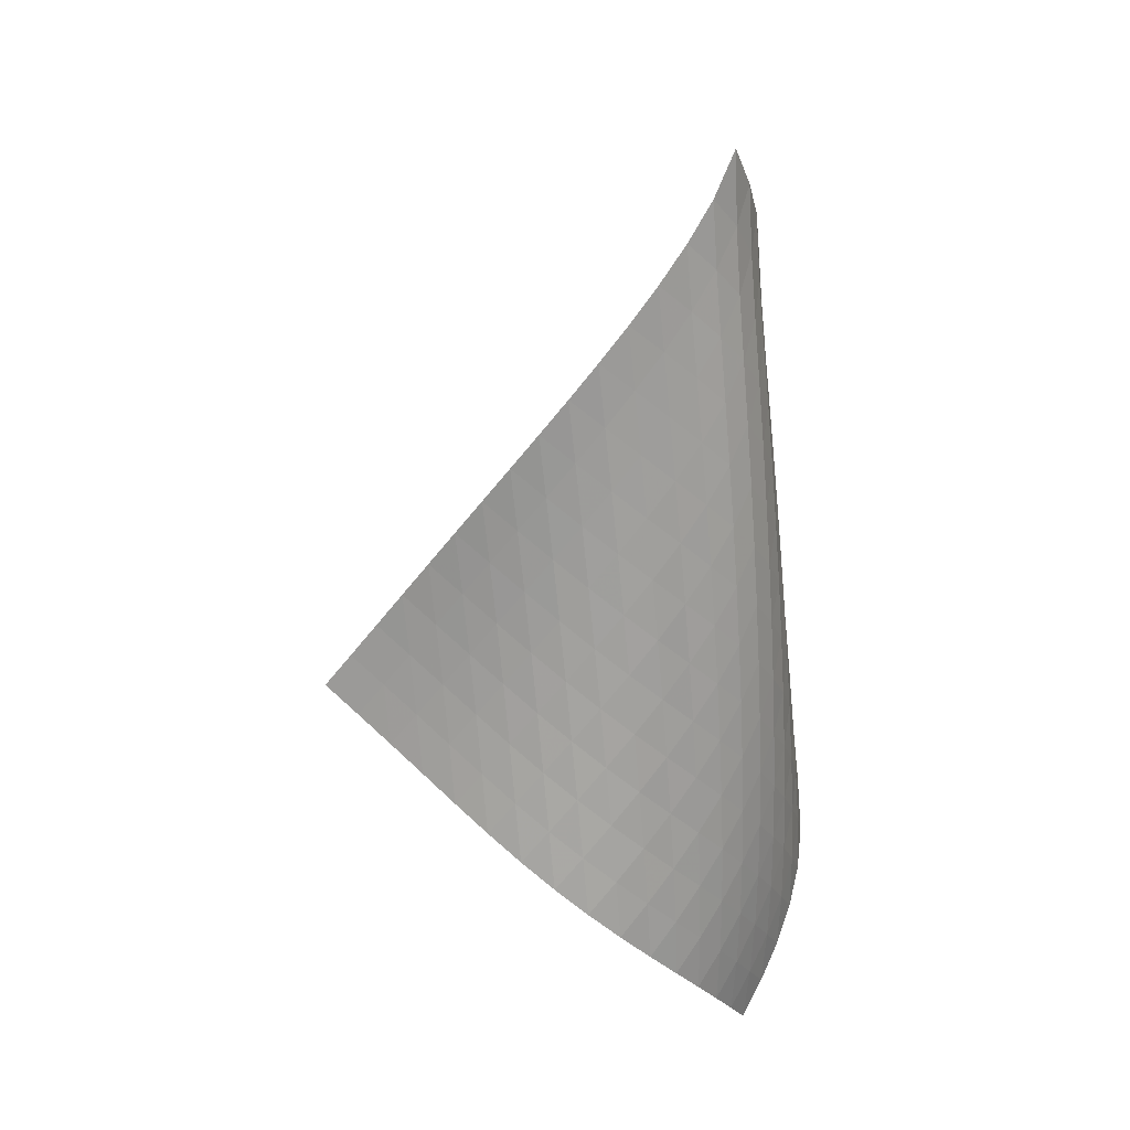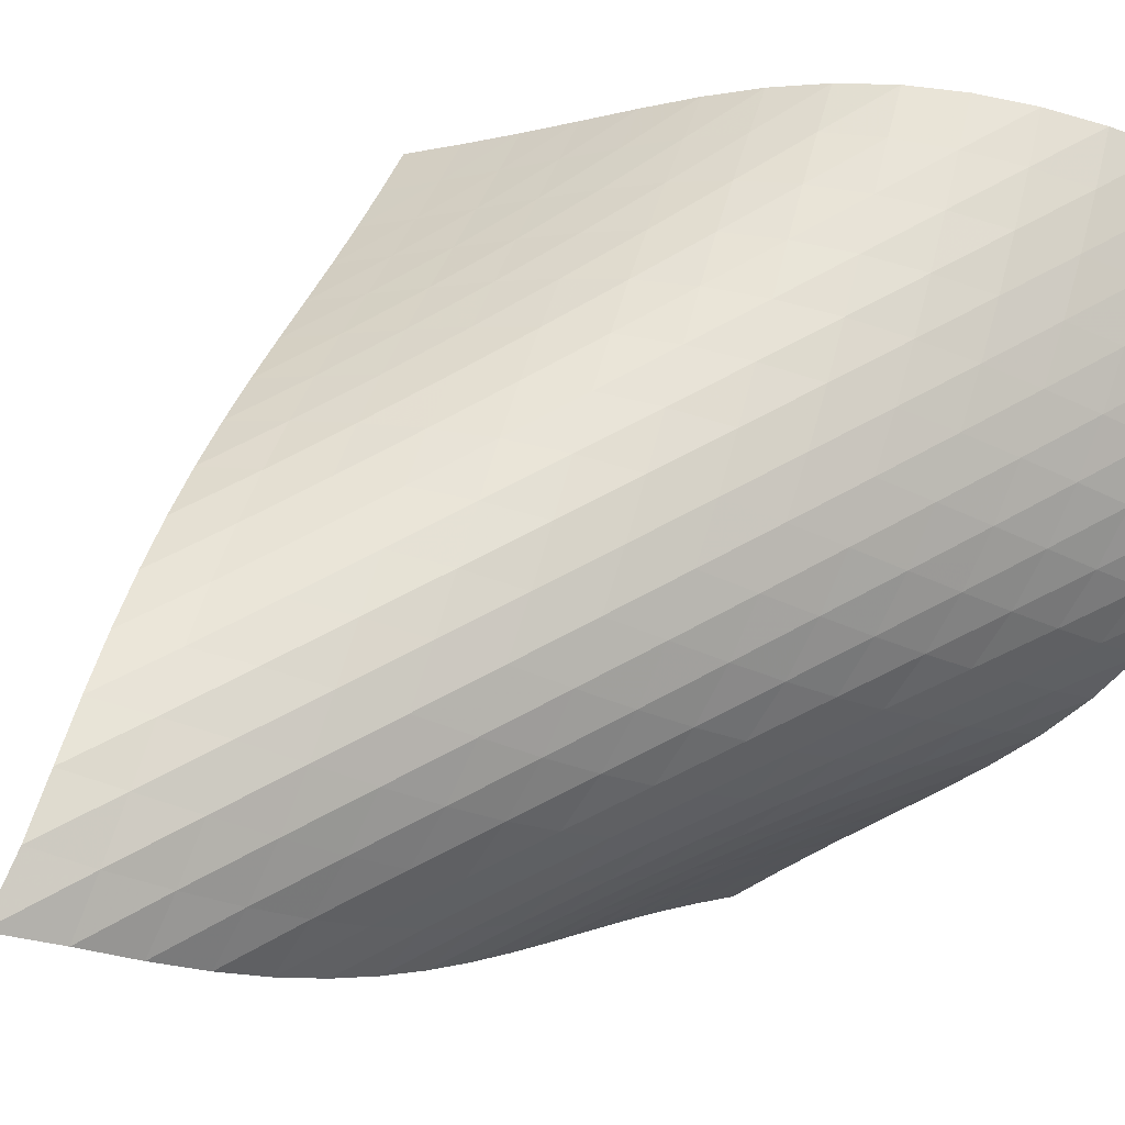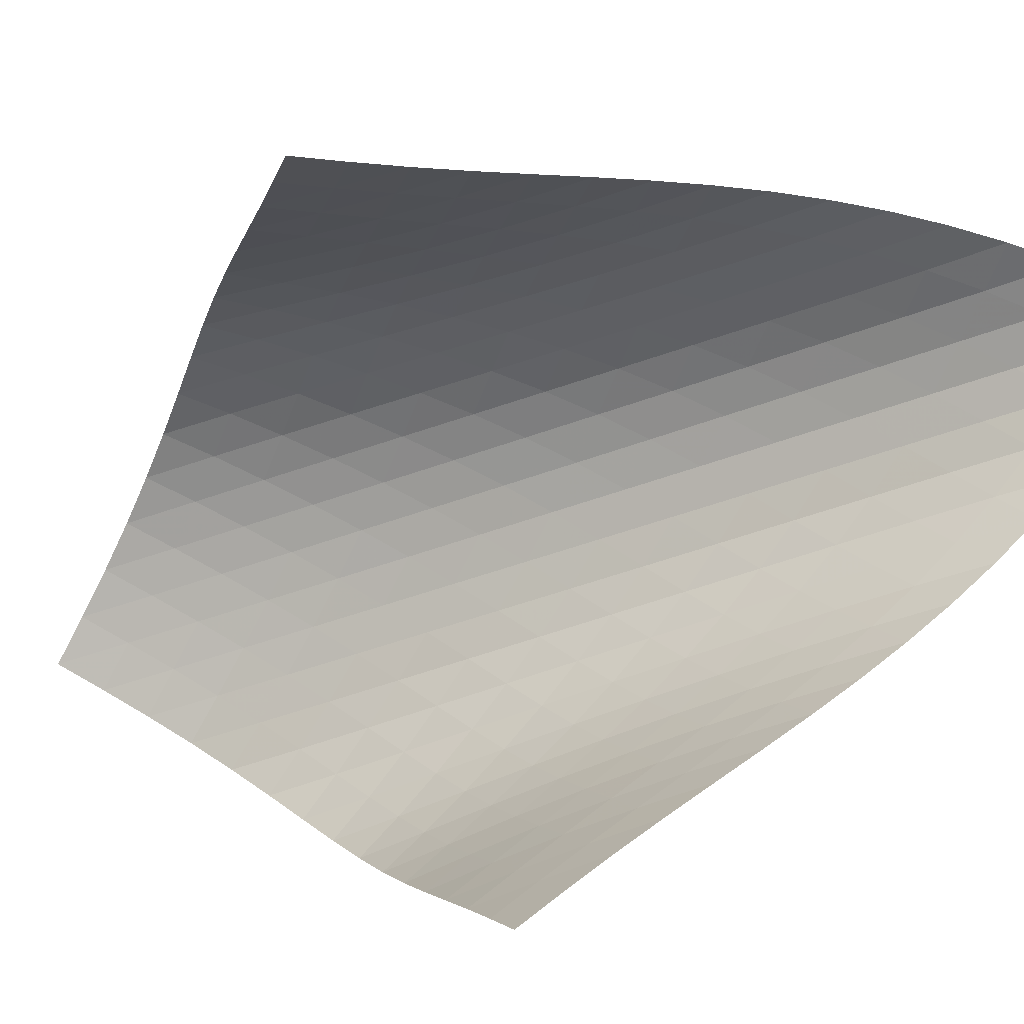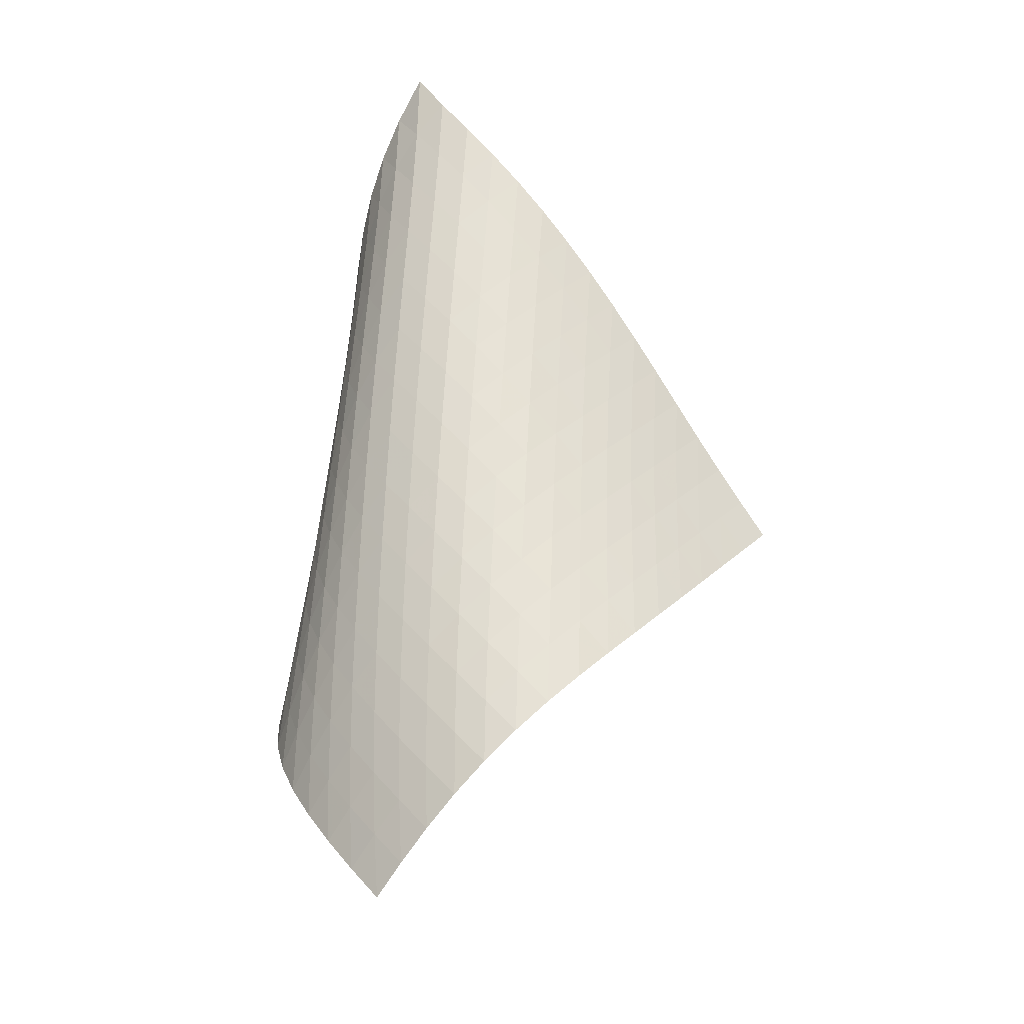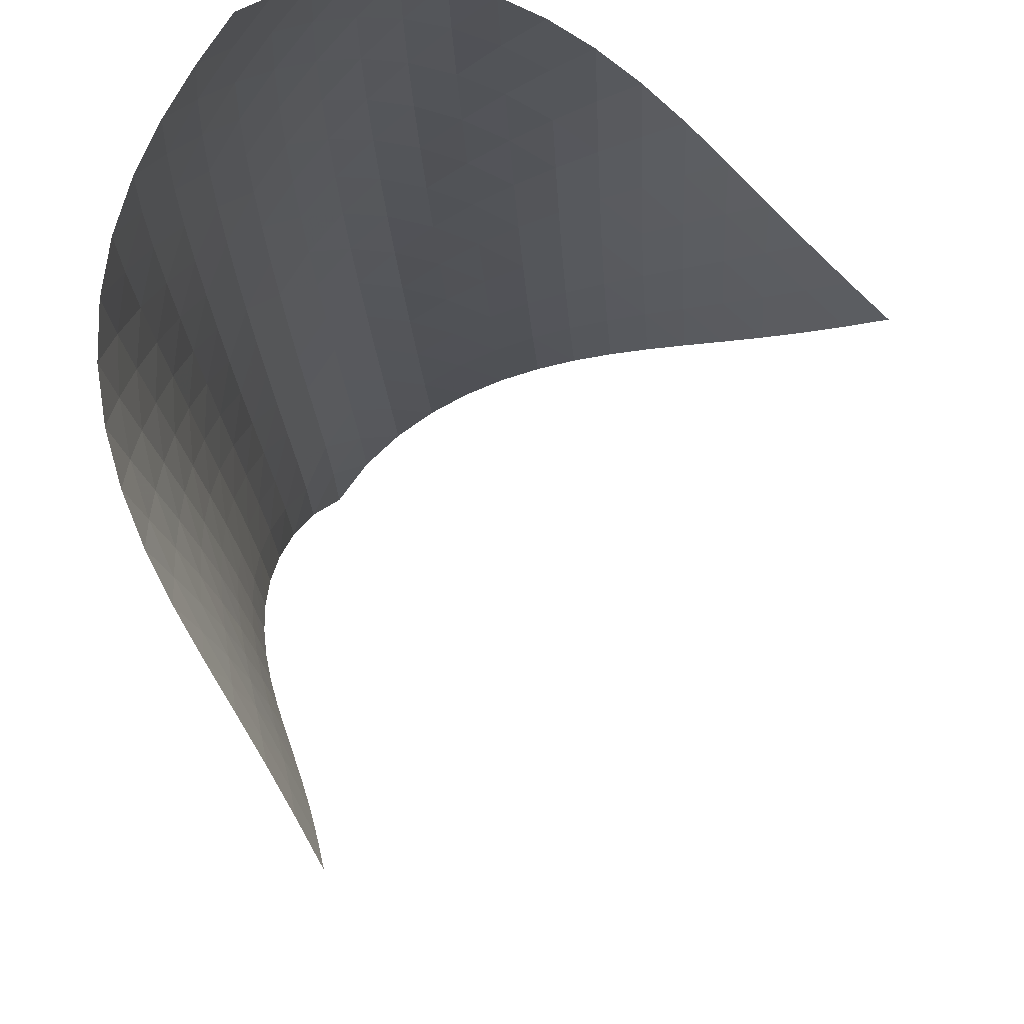
<metadata>
{"format":"obj","ext":"obj","renderer":"f3d","projection":"perspective","resolution":1024,"background":"white","views":[{"elev":25.6,"azim":-98.9,"up":"+Y"},{"elev":49.0,"azim":-124.6,"up":"+Z"},{"elev":-44.7,"azim":113.7,"up":"+Z"},{"elev":-19.8,"azim":-11.2,"up":"+Y"},{"elev":-14.9,"azim":-1.2,"up":"+Z"}]}
</metadata>
<code>
v -6.498 -0.05049 6.498
v 1.377 -10.54 6.286
v -6.286 -10.54 -1.377
v -7.149 -18.91 7.149
v -6.403 -9.856 -0.8558
v -6.533 -9.17 -0.3394
v -6.678 -8.481 0.1707
v -6.836 -7.791 0.6768
v -6.997 -7.1 1.183
v -7.152 -6.41 1.694
v -7.291 -5.721 2.212
v -7.402 -5.034 2.741
v -7.476 -4.346 3.281
v -7.503 -3.659 3.83
v -7.471 -2.971 4.386
v -7.367 -2.28 4.944
v -7.18 -1.581 5.494
v -6.895 -0.8588 6.022
v -6.022 -0.8588 6.895
v -5.494 -1.581 7.18
v -4.944 -2.28 7.367
v -4.386 -2.971 7.471
v -3.83 -3.659 7.503
v -3.281 -4.346 7.476
v -2.741 -5.034 7.402
v -2.212 -5.721 7.291
v -1.694 -6.41 7.152
v -1.183 -7.1 6.997
v -0.6768 -7.791 6.836
v -0.1707 -8.481 6.678
v 0.3394 -9.17 6.533
v 0.8558 -9.856 6.403
v 0.7795 -11.06 6.641
v 0.1872 -11.57 7.008
v -0.3991 -12.08 7.389
v -0.984 -12.6 7.775
v -1.576 -13.11 8.146
v -2.185 -13.63 8.477
v -2.814 -14.16 8.74
v -3.458 -14.71 8.908
v -4.103 -15.28 8.965
v -4.729 -15.86 8.899
v -5.316 -16.46 8.713
v -5.848 -17.07 8.422
v -6.326 -17.68 8.05
v -6.755 -18.3 7.62
v -7.62 -18.3 6.755
v -8.05 -17.68 6.326
v -8.422 -17.07 5.848
v -8.713 -16.46 5.316
v -8.899 -15.86 4.729
v -8.965 -15.28 4.103
v -8.908 -14.71 3.458
v -8.74 -14.16 2.814
v -8.477 -13.63 2.185
v -8.146 -13.11 1.576
v -7.775 -12.6 0.984
v -7.389 -12.08 0.3991
v -7.008 -11.57 -0.1872
v -6.641 -11.06 -0.7795
v -6.551 -1.491 6.551
v -6.961 -2.166 6.103
v -7.259 -2.845 5.594
v -7.458 -3.525 5.053
v -7.571 -4.206 4.499
v -7.612 -4.887 3.944
v -7.594 -5.57 3.394
v -7.529 -6.254 2.853
v -7.428 -6.939 2.322
v -7.302 -7.626 1.801
v -7.162 -8.313 1.286
v -7.019 -9.001 0.7738
v -6.882 -9.689 0.2603
v -6.757 -10.37 -0.2576
v -6.103 -2.166 6.961
v -6.634 -2.791 6.634
v -7.057 -3.439 6.202
v -7.367 -4.099 5.7
v -7.575 -4.766 5.162
v -7.696 -5.438 4.609
v -7.745 -6.114 4.053
v -7.735 -6.791 3.501
v -7.681 -7.471 2.958
v -7.592 -8.153 2.424
v -7.481 -8.837 1.898
v -7.359 -9.522 1.377
v -7.236 -10.21 0.8574
v -7.12 -10.89 0.3361
v -5.594 -2.845 7.259
v -6.202 -3.439 7.057
v -6.734 -4.057 6.734
v -7.162 -4.694 6.305
v -7.48 -5.344 5.807
v -7.698 -6.003 5.27
v -7.83 -6.668 4.715
v -7.892 -7.337 4.157
v -7.896 -8.01 3.602
v -7.856 -8.685 3.054
v -7.784 -9.363 2.515
v -7.693 -10.04 1.982
v -7.593 -10.72 1.454
v -7.491 -11.4 0.9259
v -5.053 -3.525 7.458
v -5.7 -4.099 7.367
v -6.305 -4.694 7.162
v -6.833 -5.31 6.833
v -7.263 -5.942 6.404
v -7.589 -6.586 5.908
v -7.819 -7.238 5.372
v -7.967 -7.896 4.817
v -8.046 -8.558 4.256
v -8.07 -9.225 3.697
v -8.051 -9.894 3.143
v -8.003 -10.57 2.596
v -7.937 -11.24 2.055
v -7.86 -11.92 1.518
v -4.499 -4.206 7.571
v -5.162 -4.766 7.575
v -5.807 -5.344 7.48
v -6.404 -5.942 7.263
v -6.927 -6.557 6.927
v -7.357 -7.186 6.497
v -7.691 -7.824 6.003
v -7.935 -8.47 5.469
v -8.102 -9.122 4.914
v -8.204 -9.778 4.35
v -8.253 -10.44 3.786
v -8.262 -11.1 3.226
v -8.243 -11.77 2.671
v -8.204 -12.44 2.12
v -3.944 -4.887 7.612
v -4.609 -5.438 7.696
v -5.27 -6.003 7.698
v -5.908 -6.586 7.589
v -6.497 -7.186 7.357
v -7.013 -7.8 7.013
v -7.443 -8.427 6.582
v -7.784 -9.061 6.09
v -8.044 -9.702 5.558
v -8.233 -10.35 5.004
v -8.361 -11 4.44
v -8.441 -11.65 3.872
v -8.483 -12.3 3.305
v -8.495 -12.96 2.742
v -3.394 -5.57 7.594
v -4.053 -6.114 7.745
v -4.715 -6.668 7.83
v -5.372 -7.238 7.819
v -6.003 -7.824 7.691
v -6.582 -8.427 7.443
v -7.091 -9.042 7.091
v -7.52 -9.666 6.658
v -7.869 -10.3 6.168
v -8.145 -10.93 5.639
v -8.357 -11.57 5.088
v -8.515 -12.21 4.523
v -8.629 -12.86 3.953
v -8.704 -13.51 3.382
v -2.853 -6.254 7.529
v -3.501 -6.791 7.735
v -4.157 -7.337 7.892
v -4.817 -7.896 7.967
v -5.469 -8.47 7.935
v -6.09 -9.061 7.784
v -6.658 -9.666 7.52
v -7.159 -10.28 7.159
v -7.587 -10.9 6.724
v -7.943 -11.53 6.236
v -8.236 -12.16 5.712
v -8.473 -12.79 5.164
v -8.663 -13.43 4.602
v -8.809 -14.07 4.031
v -2.322 -6.939 7.428
v -2.958 -7.471 7.681
v -3.602 -8.01 7.896
v -4.256 -8.558 8.046
v -4.914 -9.122 8.102
v -5.558 -9.702 8.044
v -6.168 -10.3 7.869
v -6.724 -10.9 7.587
v -7.217 -11.52 7.217
v -7.643 -12.14 6.779
v -8.007 -12.77 6.293
v -8.317 -13.39 5.774
v -8.579 -14.02 5.232
v -8.797 -14.64 4.673
v -1.801 -7.626 7.302
v -2.424 -8.153 7.592
v -3.054 -8.685 7.856
v -3.697 -9.225 8.07
v -4.35 -9.778 8.204
v -5.004 -10.35 8.233
v -5.639 -10.93 8.145
v -6.236 -11.53 7.943
v -6.779 -12.14 7.643
v -7.262 -12.76 7.262
v -7.686 -13.38 6.821
v -8.058 -14 6.338
v -8.383 -14.62 5.824
v -8.666 -15.24 5.286
v -1.286 -8.313 7.162
v -1.898 -8.837 7.481
v -2.515 -9.363 7.784
v -3.143 -9.894 8.051
v -3.786 -10.44 8.253
v -4.44 -11 8.361
v -5.088 -11.57 8.357
v -5.712 -12.16 8.236
v -6.293 -12.77 8.007
v -6.821 -13.38 7.686
v -7.293 -13.99 7.293
v -7.713 -14.61 6.848
v -8.088 -15.23 6.365
v -8.423 -15.85 5.853
v -0.7738 -9.001 7.019
v -1.377 -9.522 7.359
v -1.982 -10.04 7.693
v -2.596 -10.57 8.003
v -3.226 -11.1 8.262
v -3.872 -11.65 8.441
v -4.523 -12.21 8.515
v -5.164 -12.79 8.473
v -5.774 -13.39 8.317
v -6.338 -14 8.058
v -6.848 -14.61 7.713
v -7.305 -15.23 7.305
v -7.716 -15.84 6.851
v -8.088 -16.46 6.364
v -0.2603 -9.689 6.882
v -0.8574 -10.21 7.236
v -1.454 -10.72 7.593
v -2.055 -11.24 7.937
v -2.671 -11.77 8.243
v -3.305 -12.3 8.483
v -3.953 -12.86 8.629
v -4.602 -13.43 8.663
v -5.232 -14.02 8.579
v -5.824 -14.62 8.383
v -6.365 -15.23 8.088
v -6.851 -15.84 7.716
v -7.289 -16.46 7.289
v -7.686 -17.07 6.822
v 0.2576 -10.37 6.757
v -0.3361 -10.89 7.12
v -0.9259 -11.4 7.491
v -1.518 -11.92 7.86
v -2.12 -12.44 8.204
v -2.742 -12.96 8.495
v -3.382 -13.51 8.704
v -4.031 -14.07 8.809
v -4.673 -14.64 8.797
v -5.286 -15.24 8.666
v -5.853 -15.85 8.423
v -6.364 -16.46 8.088
v -6.822 -17.07 7.686
v -7.237 -17.69 7.237
f 256 46 4
f 256 4 47
f 5 74 60
f 5 60 3
f 74 88 59
f 74 59 60
f 88 102 58
f 88 58 59
f 102 116 57
f 102 57 58
f 116 130 56
f 116 56 57
f 130 144 55
f 130 55 56
f 144 158 54
f 144 54 55
f 158 172 53
f 158 53 54
f 172 186 52
f 172 52 53
f 186 200 51
f 186 51 52
f 200 214 50
f 200 50 51
f 214 228 49
f 214 49 50
f 228 242 48
f 228 48 49
f 242 256 47
f 242 47 48
f 1 19 61
f 1 61 18
f 18 61 62
f 18 62 17
f 17 62 63
f 17 63 16
f 16 63 64
f 16 64 15
f 15 64 65
f 15 65 14
f 14 65 66
f 14 66 13
f 13 66 67
f 13 67 12
f 12 67 68
f 12 68 11
f 11 68 69
f 11 69 10
f 10 69 70
f 10 70 9
f 9 70 71
f 9 71 8
f 8 71 72
f 8 72 7
f 7 72 73
f 7 73 6
f 6 73 74
f 6 74 5
f 19 20 75
f 19 75 61
f 61 75 76
f 61 76 62
f 62 76 77
f 62 77 63
f 63 77 78
f 63 78 64
f 64 78 79
f 64 79 65
f 65 79 80
f 65 80 66
f 66 80 81
f 66 81 67
f 67 81 82
f 67 82 68
f 68 82 83
f 68 83 69
f 69 83 84
f 69 84 70
f 70 84 85
f 70 85 71
f 71 85 86
f 71 86 72
f 72 86 87
f 72 87 73
f 73 87 88
f 73 88 74
f 20 21 89
f 20 89 75
f 75 89 90
f 75 90 76
f 76 90 91
f 76 91 77
f 77 91 92
f 77 92 78
f 78 92 93
f 78 93 79
f 79 93 94
f 79 94 80
f 80 94 95
f 80 95 81
f 81 95 96
f 81 96 82
f 82 96 97
f 82 97 83
f 83 97 98
f 83 98 84
f 84 98 99
f 84 99 85
f 85 99 100
f 85 100 86
f 86 100 101
f 86 101 87
f 87 101 102
f 87 102 88
f 21 22 103
f 21 103 89
f 89 103 104
f 89 104 90
f 90 104 105
f 90 105 91
f 91 105 106
f 91 106 92
f 92 106 107
f 92 107 93
f 93 107 108
f 93 108 94
f 94 108 109
f 94 109 95
f 95 109 110
f 95 110 96
f 96 110 111
f 96 111 97
f 97 111 112
f 97 112 98
f 98 112 113
f 98 113 99
f 99 113 114
f 99 114 100
f 100 114 115
f 100 115 101
f 101 115 116
f 101 116 102
f 22 23 117
f 22 117 103
f 103 117 118
f 103 118 104
f 104 118 119
f 104 119 105
f 105 119 120
f 105 120 106
f 106 120 121
f 106 121 107
f 107 121 122
f 107 122 108
f 108 122 123
f 108 123 109
f 109 123 124
f 109 124 110
f 110 124 125
f 110 125 111
f 111 125 126
f 111 126 112
f 112 126 127
f 112 127 113
f 113 127 128
f 113 128 114
f 114 128 129
f 114 129 115
f 115 129 130
f 115 130 116
f 23 24 131
f 23 131 117
f 117 131 132
f 117 132 118
f 118 132 133
f 118 133 119
f 119 133 134
f 119 134 120
f 120 134 135
f 120 135 121
f 121 135 136
f 121 136 122
f 122 136 137
f 122 137 123
f 123 137 138
f 123 138 124
f 124 138 139
f 124 139 125
f 125 139 140
f 125 140 126
f 126 140 141
f 126 141 127
f 127 141 142
f 127 142 128
f 128 142 143
f 128 143 129
f 129 143 144
f 129 144 130
f 24 25 145
f 24 145 131
f 131 145 146
f 131 146 132
f 132 146 147
f 132 147 133
f 133 147 148
f 133 148 134
f 134 148 149
f 134 149 135
f 135 149 150
f 135 150 136
f 136 150 151
f 136 151 137
f 137 151 152
f 137 152 138
f 138 152 153
f 138 153 139
f 139 153 154
f 139 154 140
f 140 154 155
f 140 155 141
f 141 155 156
f 141 156 142
f 142 156 157
f 142 157 143
f 143 157 158
f 143 158 144
f 25 26 159
f 25 159 145
f 145 159 160
f 145 160 146
f 146 160 161
f 146 161 147
f 147 161 162
f 147 162 148
f 148 162 163
f 148 163 149
f 149 163 164
f 149 164 150
f 150 164 165
f 150 165 151
f 151 165 166
f 151 166 152
f 152 166 167
f 152 167 153
f 153 167 168
f 153 168 154
f 154 168 169
f 154 169 155
f 155 169 170
f 155 170 156
f 156 170 171
f 156 171 157
f 157 171 172
f 157 172 158
f 26 27 173
f 26 173 159
f 159 173 174
f 159 174 160
f 160 174 175
f 160 175 161
f 161 175 176
f 161 176 162
f 162 176 177
f 162 177 163
f 163 177 178
f 163 178 164
f 164 178 179
f 164 179 165
f 165 179 180
f 165 180 166
f 166 180 181
f 166 181 167
f 167 181 182
f 167 182 168
f 168 182 183
f 168 183 169
f 169 183 184
f 169 184 170
f 170 184 185
f 170 185 171
f 171 185 186
f 171 186 172
f 27 28 187
f 27 187 173
f 173 187 188
f 173 188 174
f 174 188 189
f 174 189 175
f 175 189 190
f 175 190 176
f 176 190 191
f 176 191 177
f 177 191 192
f 177 192 178
f 178 192 193
f 178 193 179
f 179 193 194
f 179 194 180
f 180 194 195
f 180 195 181
f 181 195 196
f 181 196 182
f 182 196 197
f 182 197 183
f 183 197 198
f 183 198 184
f 184 198 199
f 184 199 185
f 185 199 200
f 185 200 186
f 28 29 201
f 28 201 187
f 187 201 202
f 187 202 188
f 188 202 203
f 188 203 189
f 189 203 204
f 189 204 190
f 190 204 205
f 190 205 191
f 191 205 206
f 191 206 192
f 192 206 207
f 192 207 193
f 193 207 208
f 193 208 194
f 194 208 209
f 194 209 195
f 195 209 210
f 195 210 196
f 196 210 211
f 196 211 197
f 197 211 212
f 197 212 198
f 198 212 213
f 198 213 199
f 199 213 214
f 199 214 200
f 29 30 215
f 29 215 201
f 201 215 216
f 201 216 202
f 202 216 217
f 202 217 203
f 203 217 218
f 203 218 204
f 204 218 219
f 204 219 205
f 205 219 220
f 205 220 206
f 206 220 221
f 206 221 207
f 207 221 222
f 207 222 208
f 208 222 223
f 208 223 209
f 209 223 224
f 209 224 210
f 210 224 225
f 210 225 211
f 211 225 226
f 211 226 212
f 212 226 227
f 212 227 213
f 213 227 228
f 213 228 214
f 30 31 229
f 30 229 215
f 215 229 230
f 215 230 216
f 216 230 231
f 216 231 217
f 217 231 232
f 217 232 218
f 218 232 233
f 218 233 219
f 219 233 234
f 219 234 220
f 220 234 235
f 220 235 221
f 221 235 236
f 221 236 222
f 222 236 237
f 222 237 223
f 223 237 238
f 223 238 224
f 224 238 239
f 224 239 225
f 225 239 240
f 225 240 226
f 226 240 241
f 226 241 227
f 227 241 242
f 227 242 228
f 31 32 243
f 31 243 229
f 229 243 244
f 229 244 230
f 230 244 245
f 230 245 231
f 231 245 246
f 231 246 232
f 232 246 247
f 232 247 233
f 233 247 248
f 233 248 234
f 234 248 249
f 234 249 235
f 235 249 250
f 235 250 236
f 236 250 251
f 236 251 237
f 237 251 252
f 237 252 238
f 238 252 253
f 238 253 239
f 239 253 254
f 239 254 240
f 240 254 255
f 240 255 241
f 241 255 256
f 241 256 242
f 32 2 33
f 32 33 243
f 243 33 34
f 243 34 244
f 244 34 35
f 244 35 245
f 245 35 36
f 245 36 246
f 246 36 37
f 246 37 247
f 247 37 38
f 247 38 248
f 248 38 39
f 248 39 249
f 249 39 40
f 249 40 250
f 250 40 41
f 250 41 251
f 251 41 42
f 251 42 252
f 252 42 43
f 252 43 253
f 253 43 44
f 253 44 254
f 254 44 45
f 254 45 255
f 255 45 46
f 255 46 256

</code>
